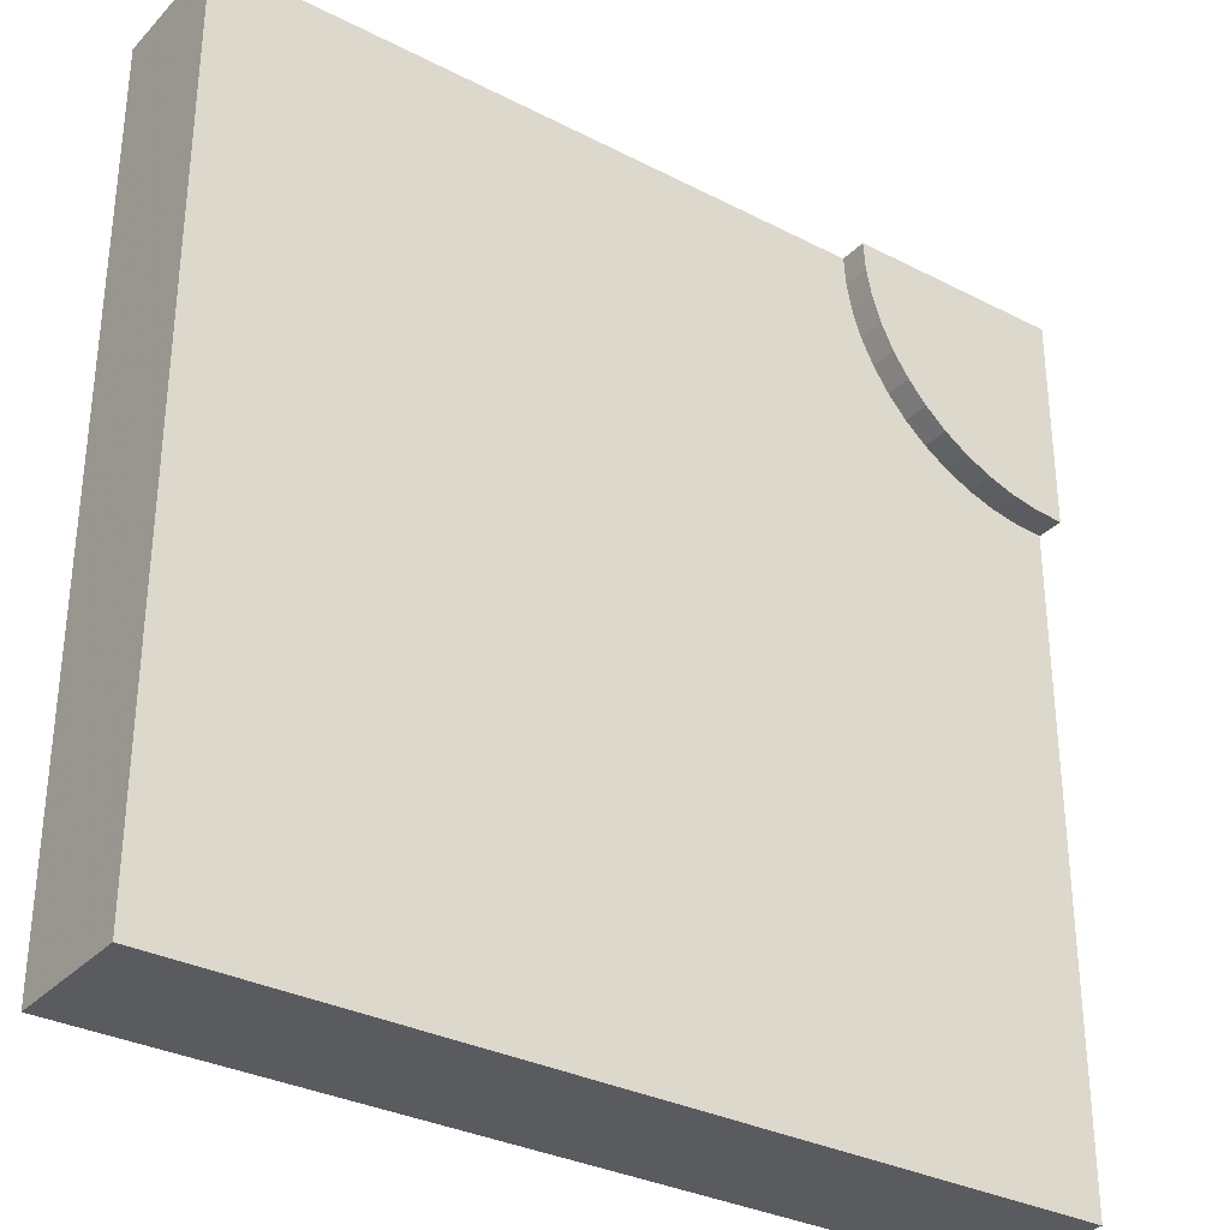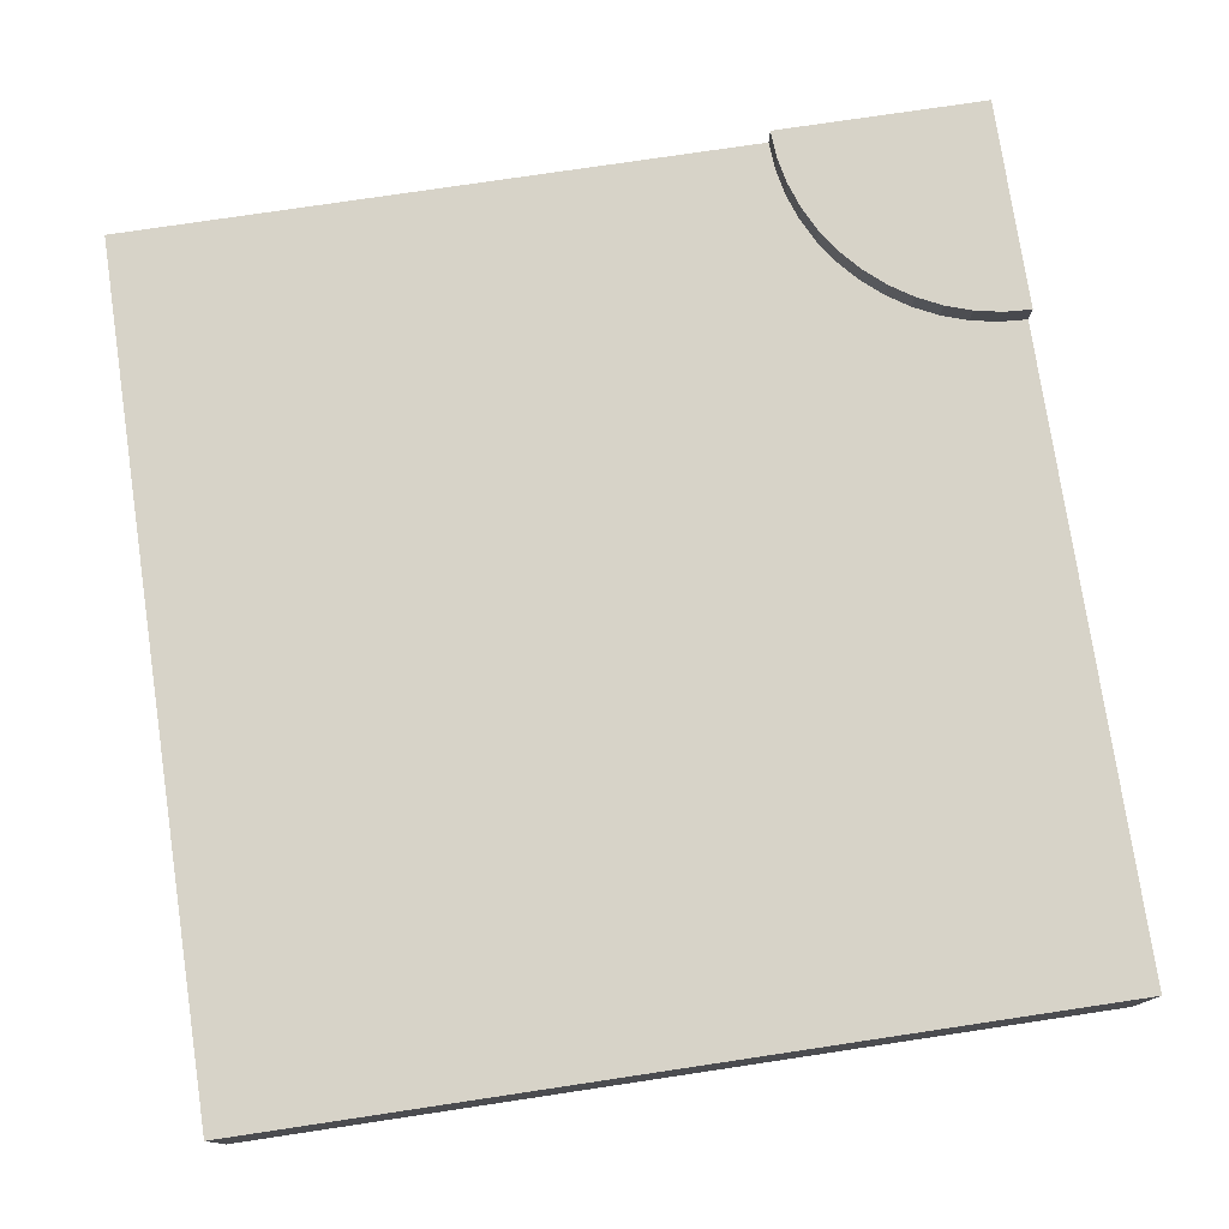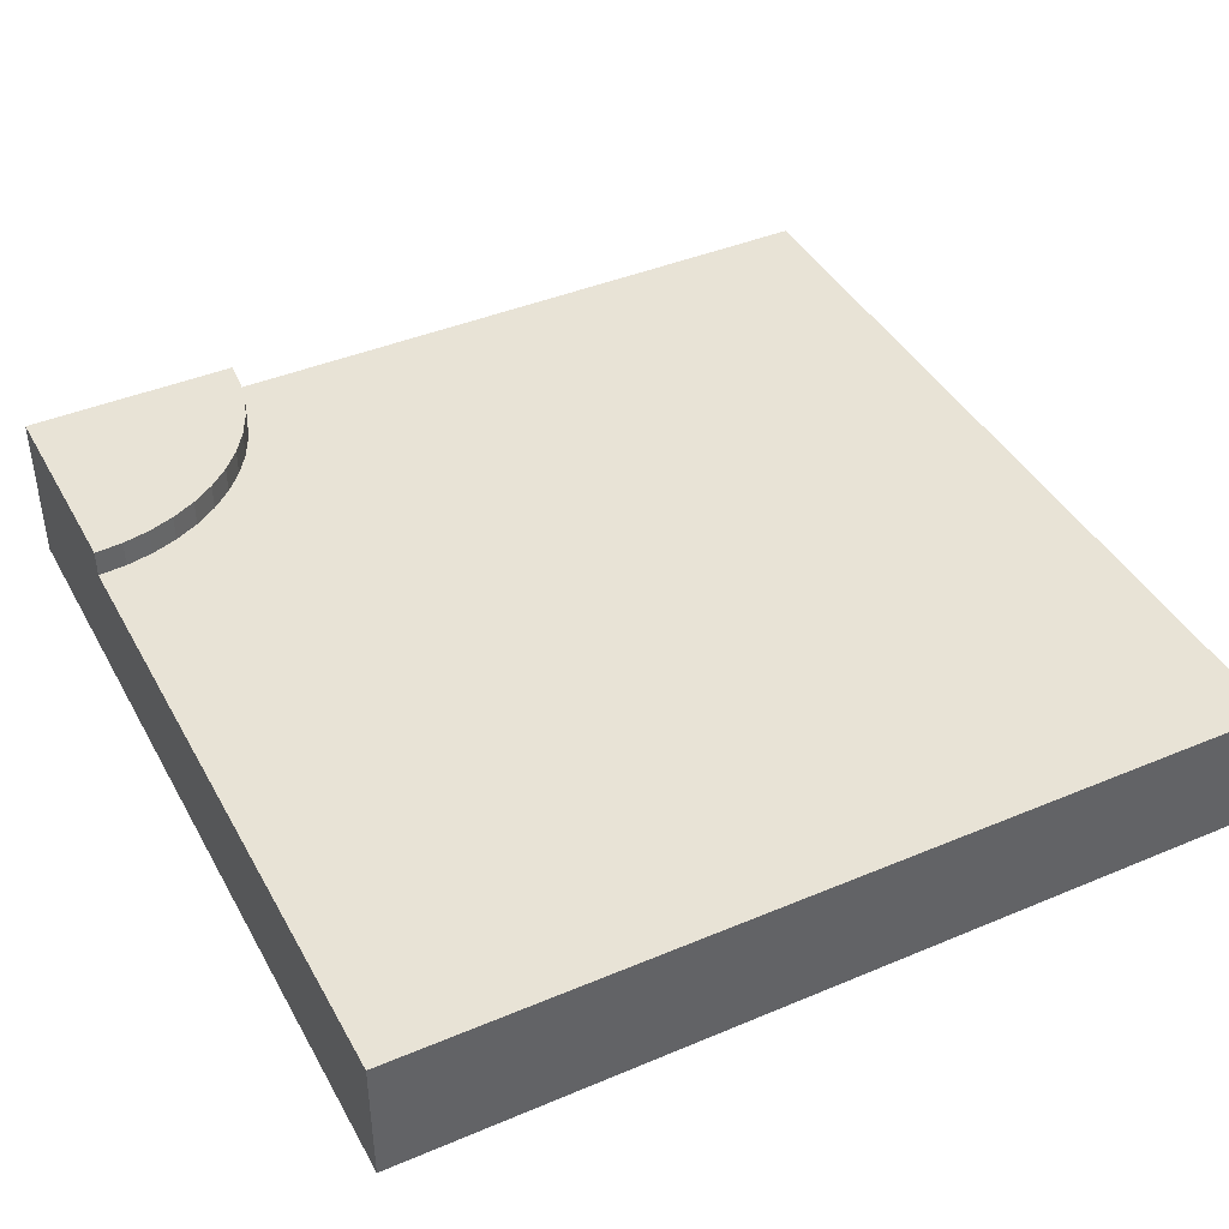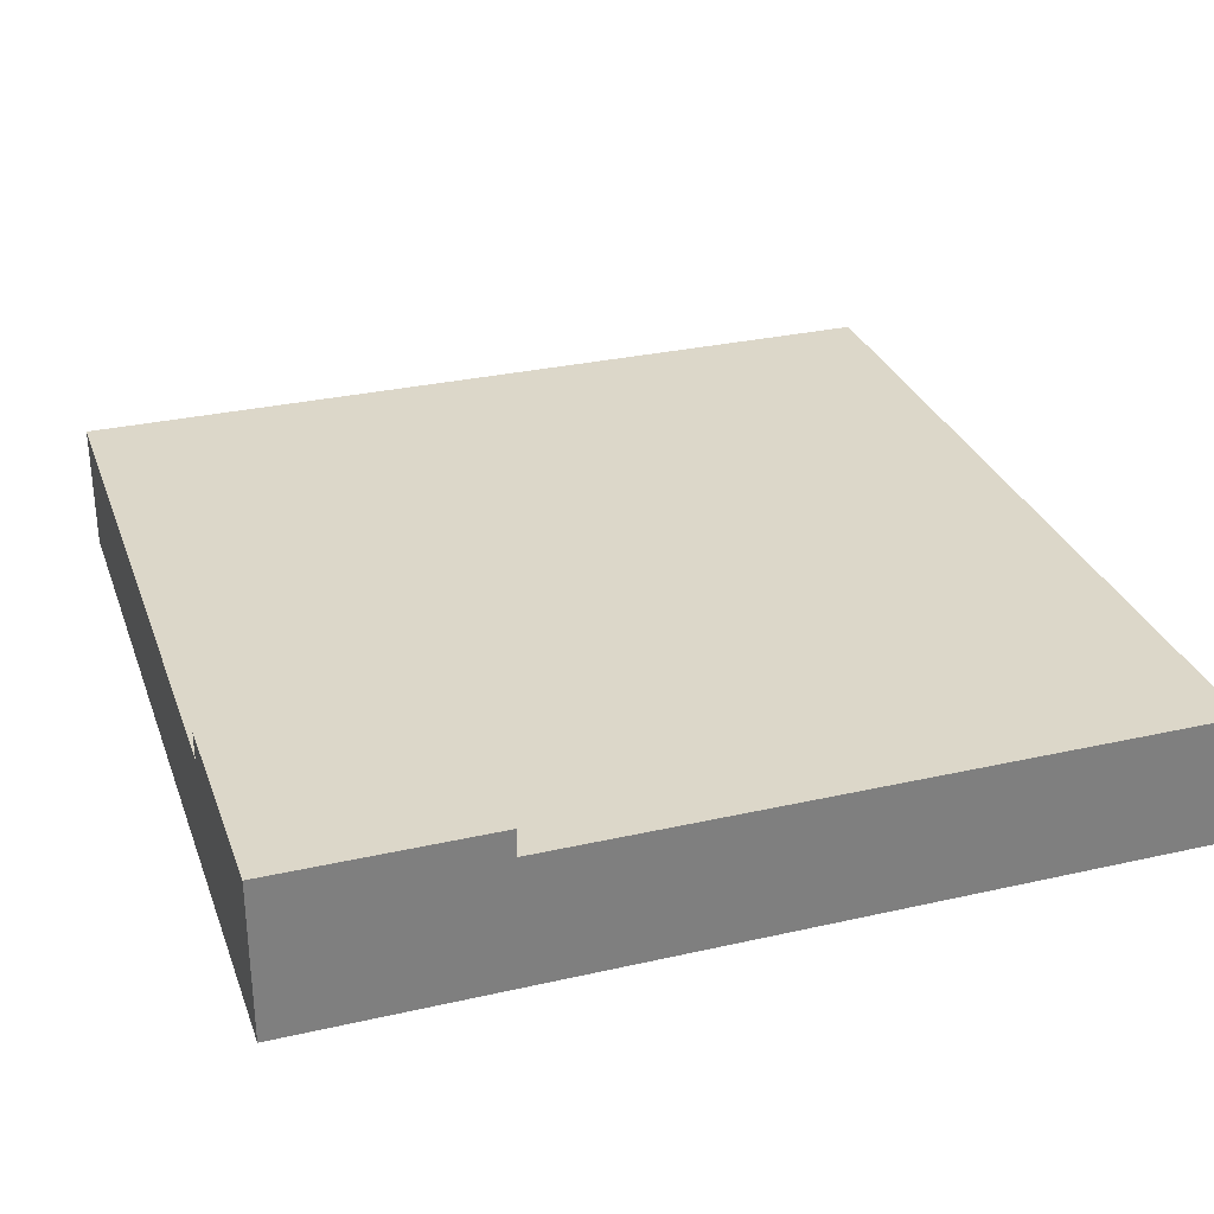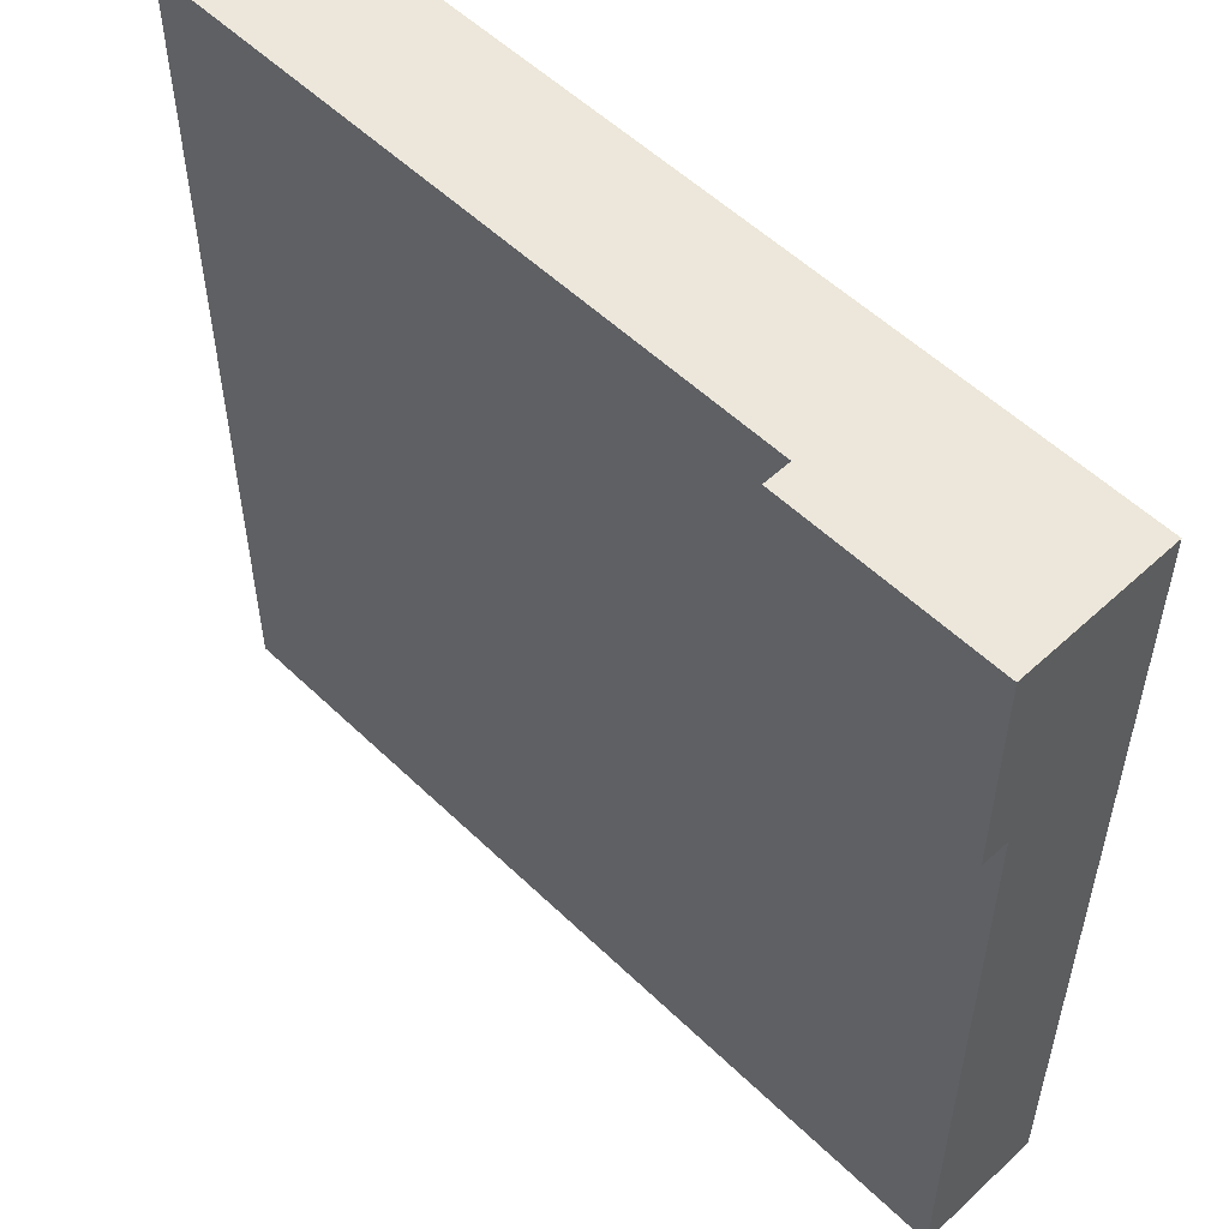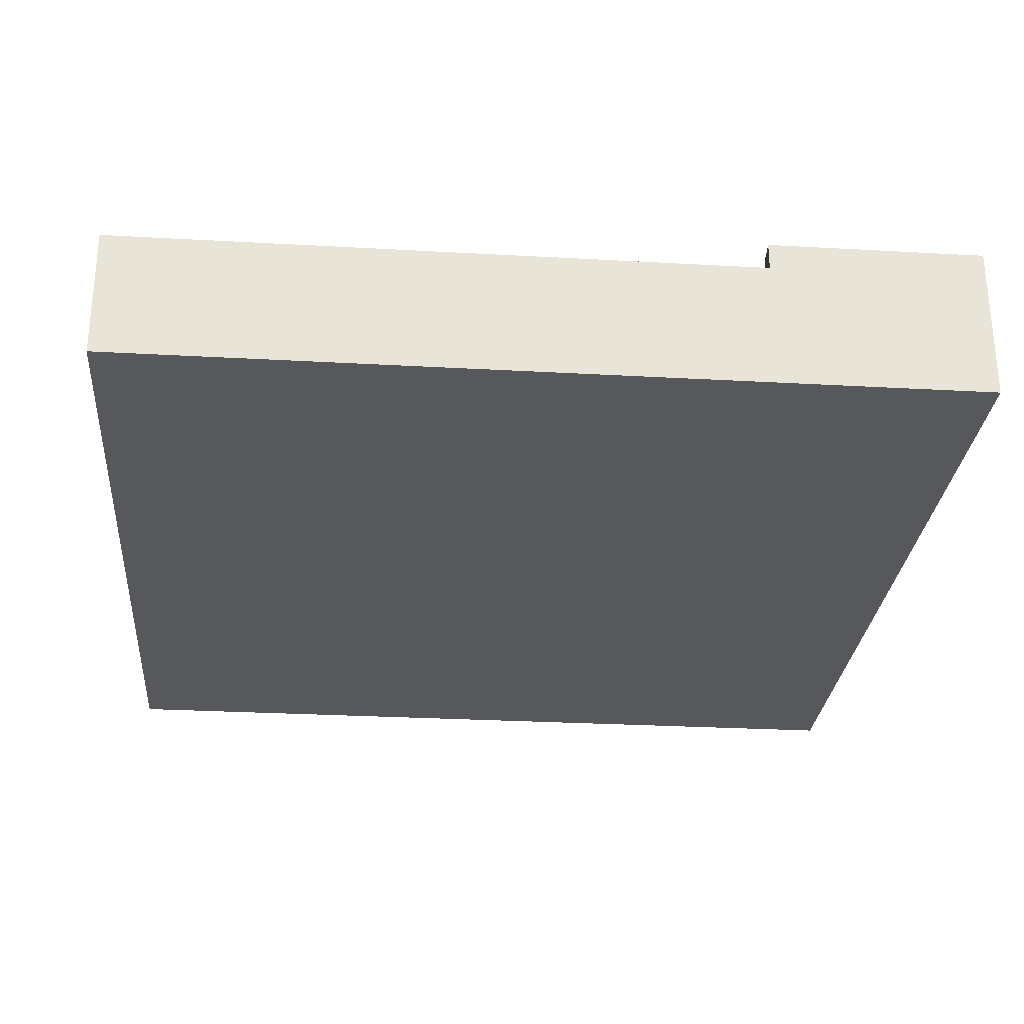
<metadata>
{"format":"obj","ext":"obj","renderer":"f3d","projection":"perspective","resolution":1024,"background":"white","views":[{"elev":-32.2,"azim":144.3,"up":"+Z"},{"elev":76.8,"azim":171.5,"up":"+Y"},{"elev":41.8,"azim":63.1,"up":"+Y"},{"elev":30.3,"azim":-18.2,"up":"+Y"},{"elev":54.1,"azim":-134.4,"up":"+Z"},{"elev":-27.9,"azim":-94.9,"up":"+Y"}]}
</metadata>
<code>
v 0.231 0.1833 0.9043
v 0.2415 0.1833 0.9353
v 0.2415 0.1517 0.9353
v 0.231 0.1517 0.9043
v 0 0.1833 1
v 0.25 0.1833 1
v 0.2479 0.1833 0.9674
v 0.2165 0.1833 0.875
v 0.1983 0.1833 0.8478
v 0.1768 0.1833 0.8232
v 0.1522 0.1833 0.8017
v 0.125 0.1833 0.7835
v 0.09567 0.1833 0.769
v 0.0647 0.1833 0.7585
v 0.03263 0.1833 0.7521
v 0 0.1833 0.75
v 0 0 1
v 0.25 0 1
v 0.25 0.1517 1
v 0 0 0.75
v 0 0 0
v 1 0 0
v 1 0 1
v 0 0.1517 0.75
v 0 0.1517 0
v 1 0.1517 0
v 0.03263 0.1517 0.7521
v 0.0647 0.1517 0.7585
v 0.09567 0.1517 0.769
v 0.125 0.1517 0.7835
v 0.1522 0.1517 0.8017
v 0.1768 0.1517 0.8232
v 0.1983 0.1517 0.8478
v 0.2165 0.1517 0.875
v 0.2479 0.1517 0.9674
v 1 0.1517 1
g Mesh1 Group1 Model
f 2 4 1
f 2 3 4
f 16 14 15
f 5 6 7
f 5 7 2
f 5 2 1
f 5 1 8
f 5 8 9
f 5 9 10
f 5 10 11
f 5 11 12
f 5 12 13
f 5 13 14
f 5 14 16
f 17 18 19
f 17 19 5
f 19 6 5
f 20 18 17
f 20 23 18
f 21 23 20
f 21 22 23
f 5 20 17
f 24 20 5
f 16 24 5
f 25 20 24
f 25 21 20
f 36 35 19
f 26 25 24
f 26 24 27
f 26 27 28
f 26 28 29
f 26 29 30
f 26 30 31
f 26 31 32
f 26 32 33
f 26 33 34
f 26 34 4
f 26 4 3
f 26 3 35
f 26 35 36
f 25 22 21
f 25 26 22
f 23 26 36
f 23 22 26
f 18 36 19
f 18 23 36
f 15 24 16
f 15 27 24
f 14 27 15
f 14 28 27
f 13 28 14
f 13 29 28
f 12 29 13
f 12 30 29
f 11 30 12
f 11 31 30
f 10 31 11
f 10 32 31
f 9 32 10
f 9 33 32
f 8 33 9
f 8 34 33
f 1 34 8
f 1 4 34
f 7 3 2
f 7 35 3
f 6 35 7
f 6 19 35

</code>
